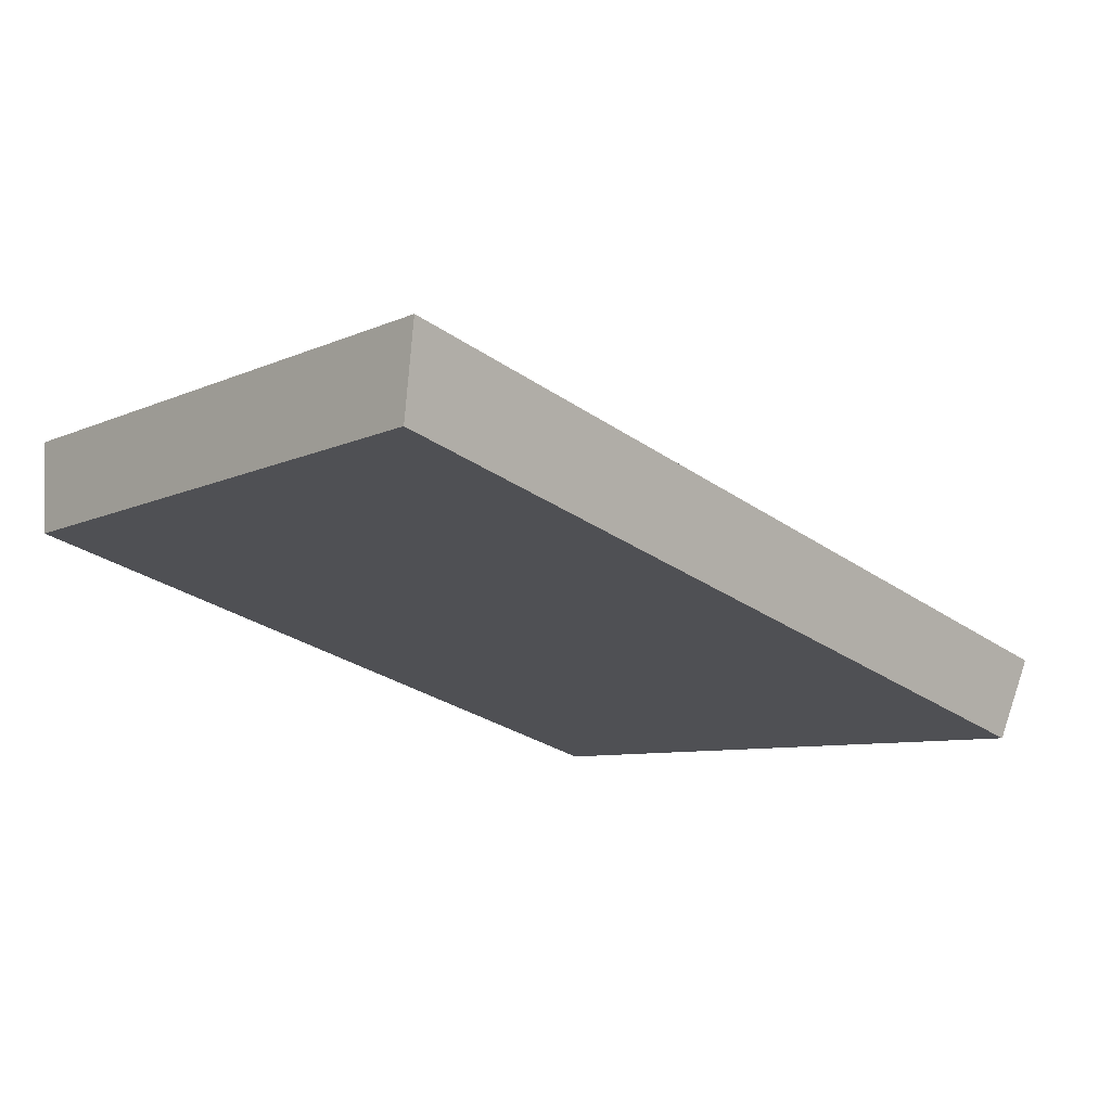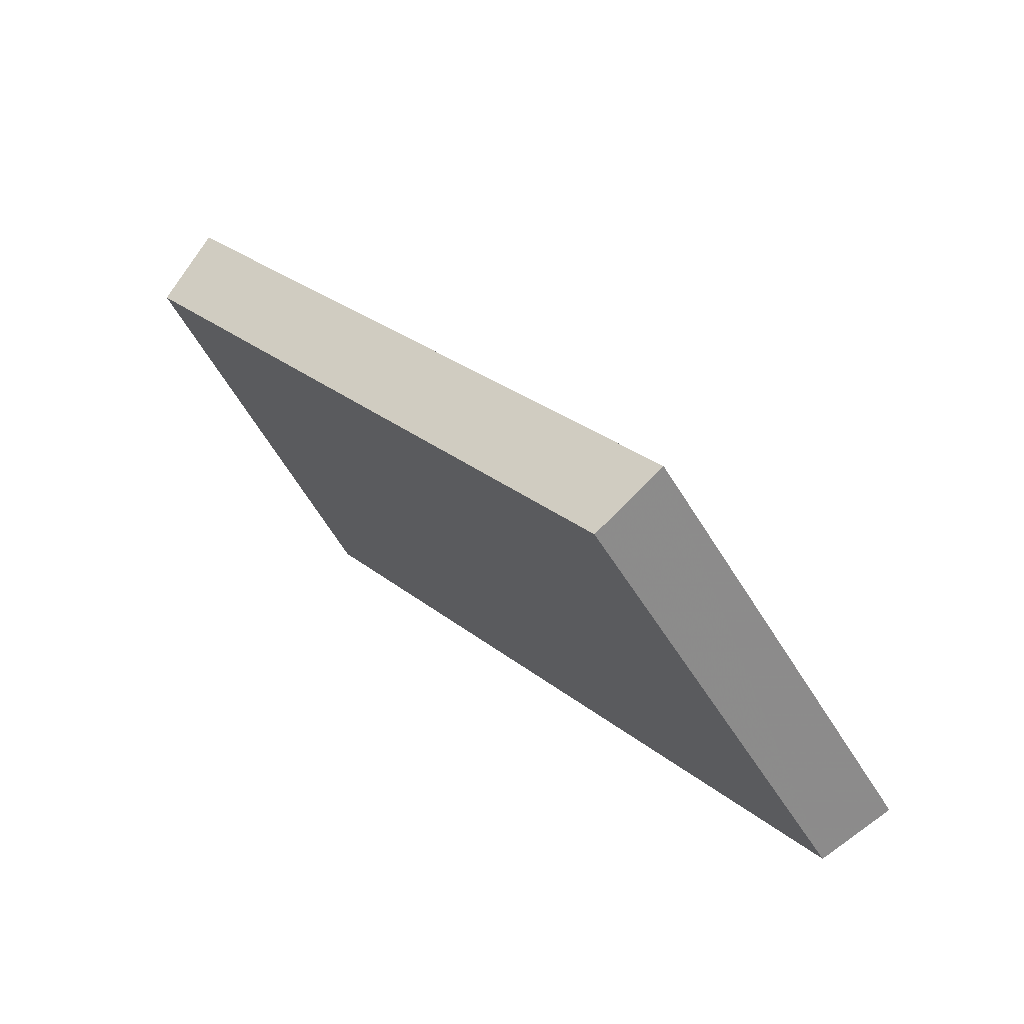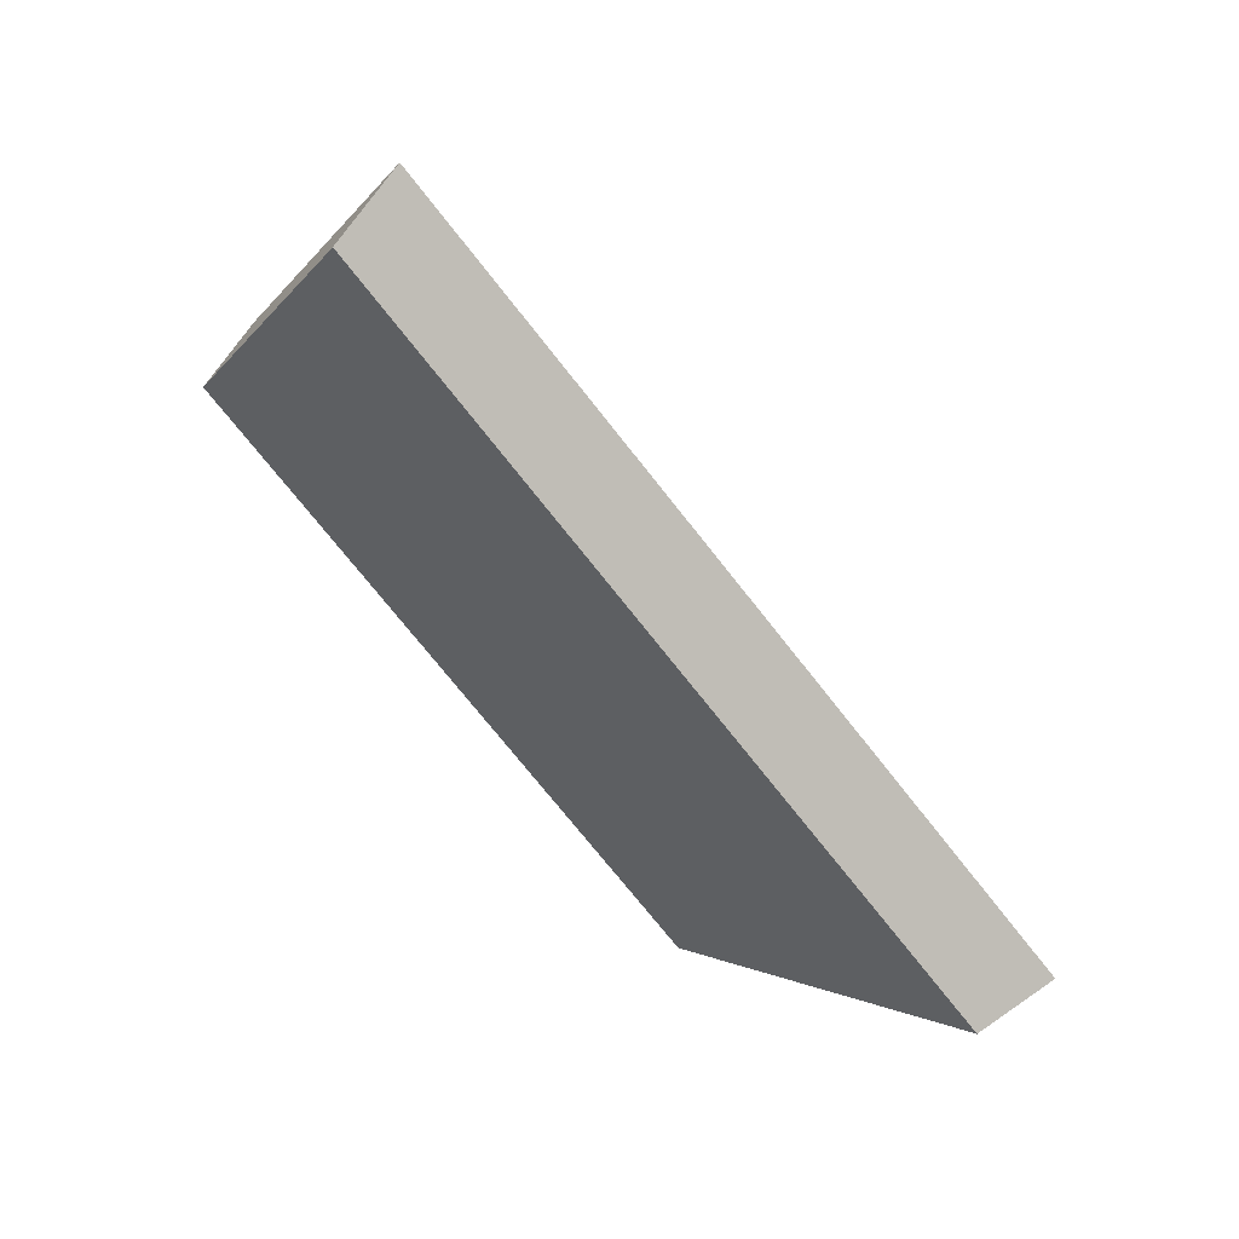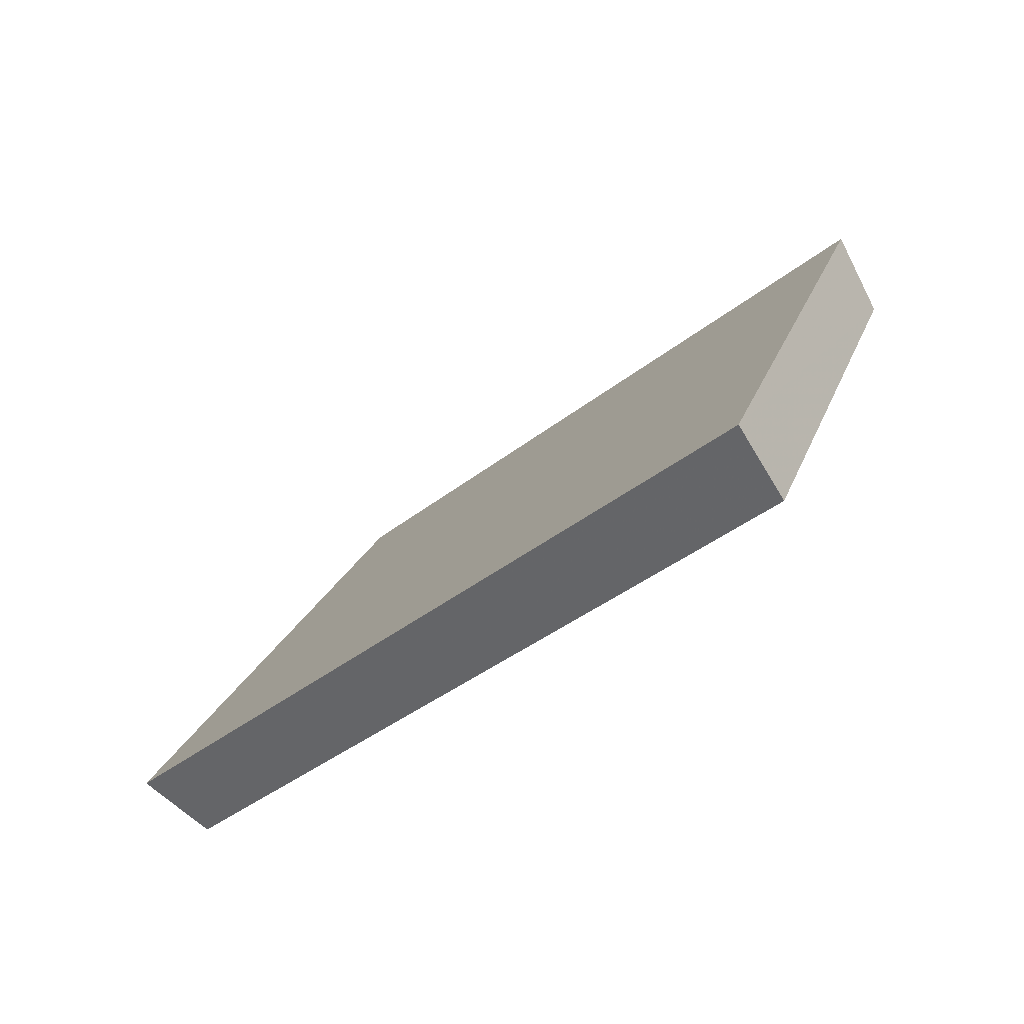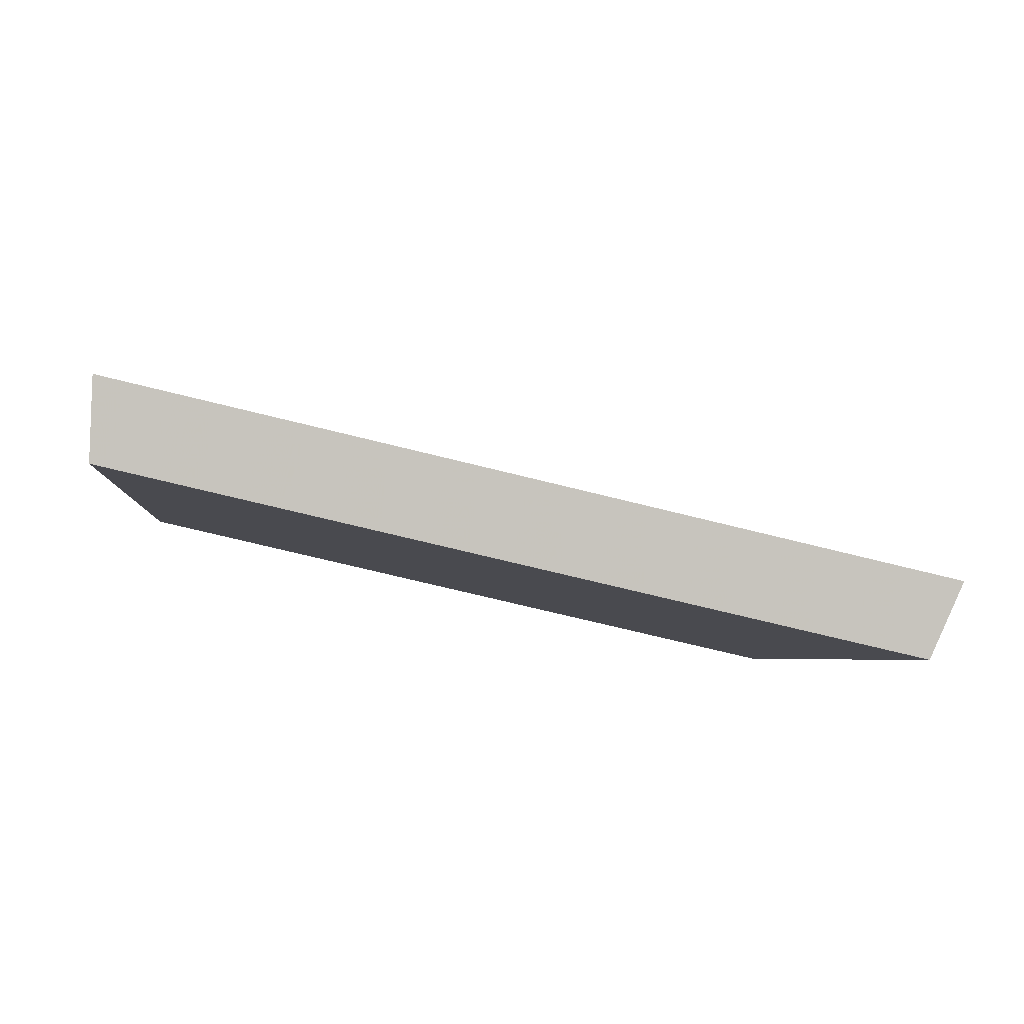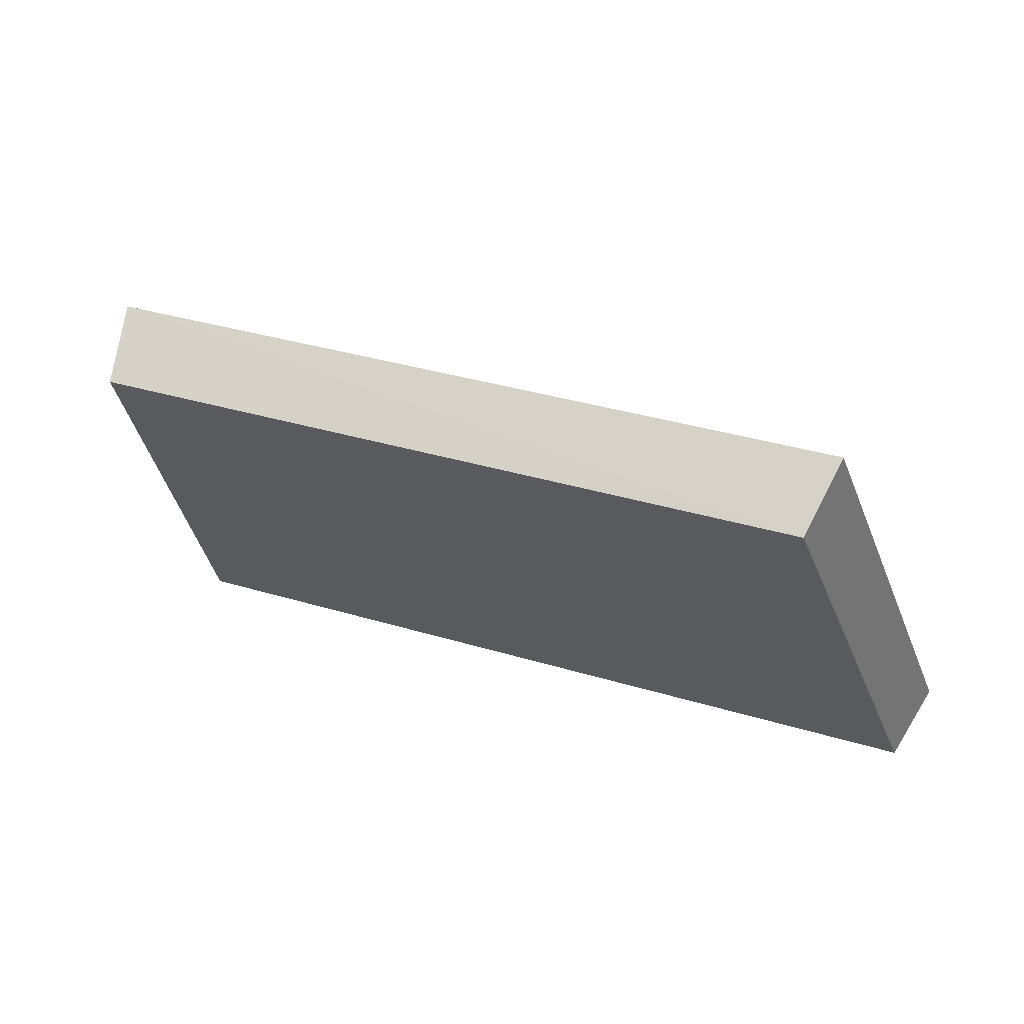
<metadata>
{"format":"obj","ext":"obj","renderer":"f3d","projection":"perspective","resolution":1024,"background":"white","views":[{"elev":28.5,"azim":-34.8,"up":"+Z"},{"elev":26.5,"azim":-90.4,"up":"+Y"},{"elev":-72.3,"azim":-14.1,"up":"+Y"},{"elev":-36.6,"azim":84.2,"up":"+Y"},{"elev":-64.4,"azim":23.2,"up":"+Y"},{"elev":32.8,"azim":-119.0,"up":"+Y"}]}
</metadata>
<code>
v 2.157 0.1053 2.728
v 2.143 0.1053 2.74
v 2.14 0.1148 2.735
v 2.153 0.1148 2.725
v 2.141 0.116 2.736
v 2.14 0.1148 2.735
v 2.143 0.1053 2.74
v 2.143 0.1061 2.742
v 2.154 0.116 2.726
v 2.153 0.1148 2.725
v 2.14 0.1148 2.735
v 2.141 0.116 2.736
v 2.143 0.1061 2.742
v 2.143 0.1053 2.74
v 2.157 0.1053 2.728
v 2.159 0.1061 2.73
v 2.159 0.1061 2.73
v 2.157 0.1053 2.728
v 2.153 0.1148 2.725
v 2.154 0.116 2.726
v 2.154 0.116 2.726
v 2.141 0.116 2.736
v 2.143 0.1061 2.742
v 2.159 0.1061 2.73
f 1 2 3
f 1 3 4
f 5 6 7
f 5 7 8
f 9 10 11
f 9 11 12
f 13 14 15
f 13 15 16
f 17 18 19
f 17 19 20
f 21 22 23
f 21 23 24

</code>
